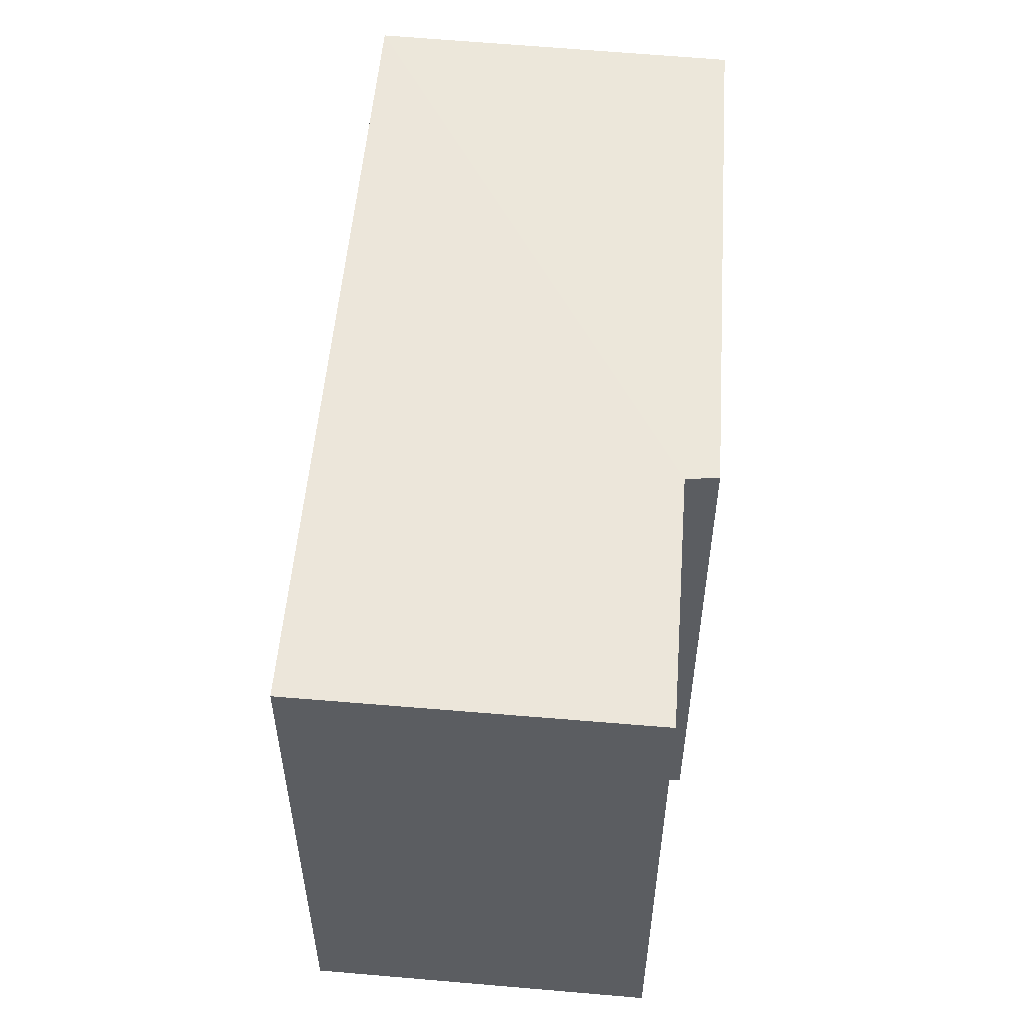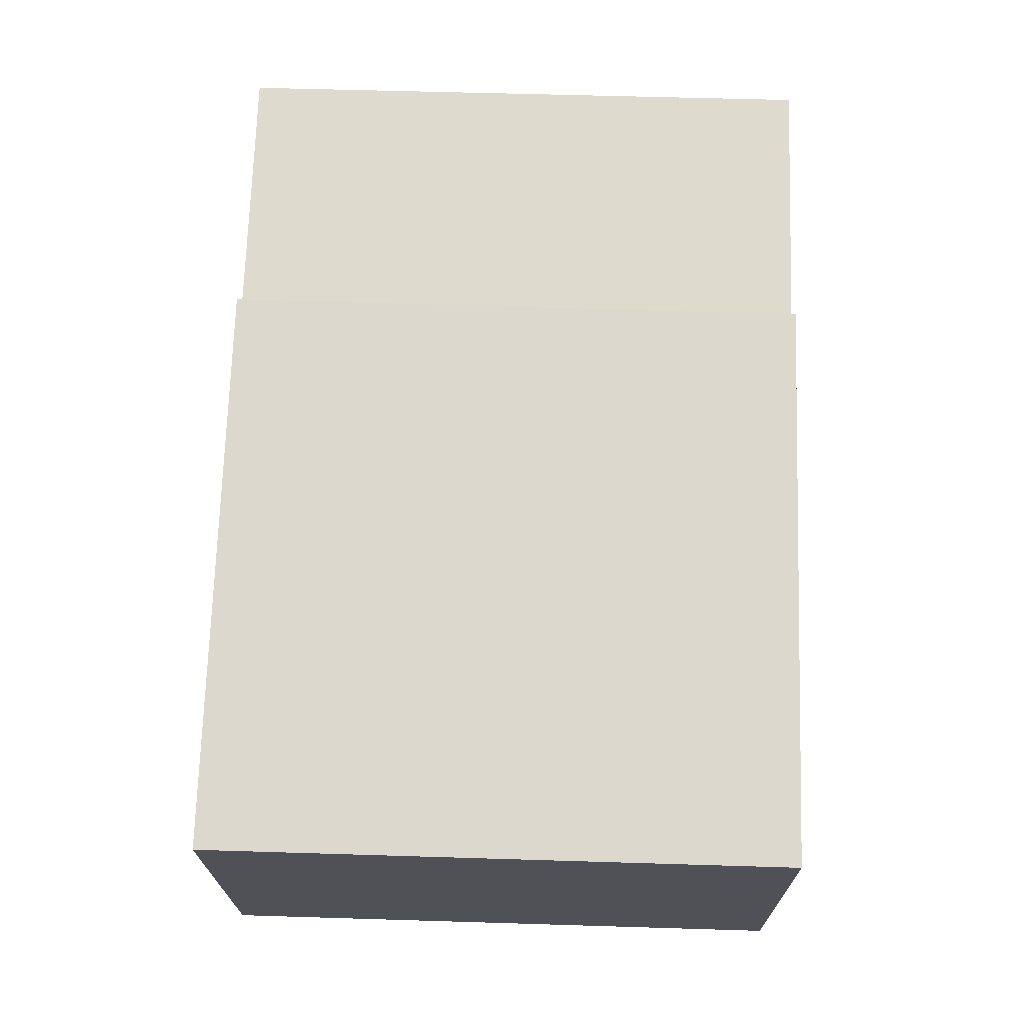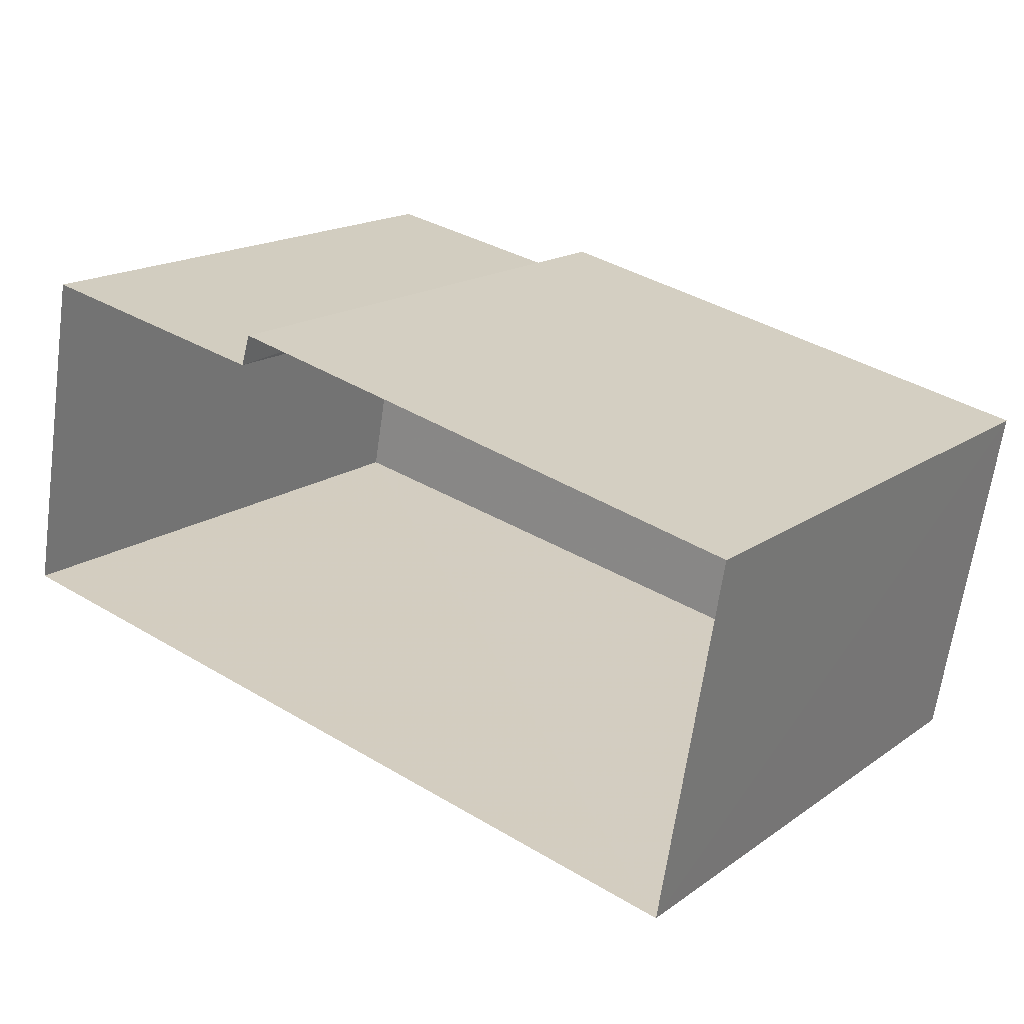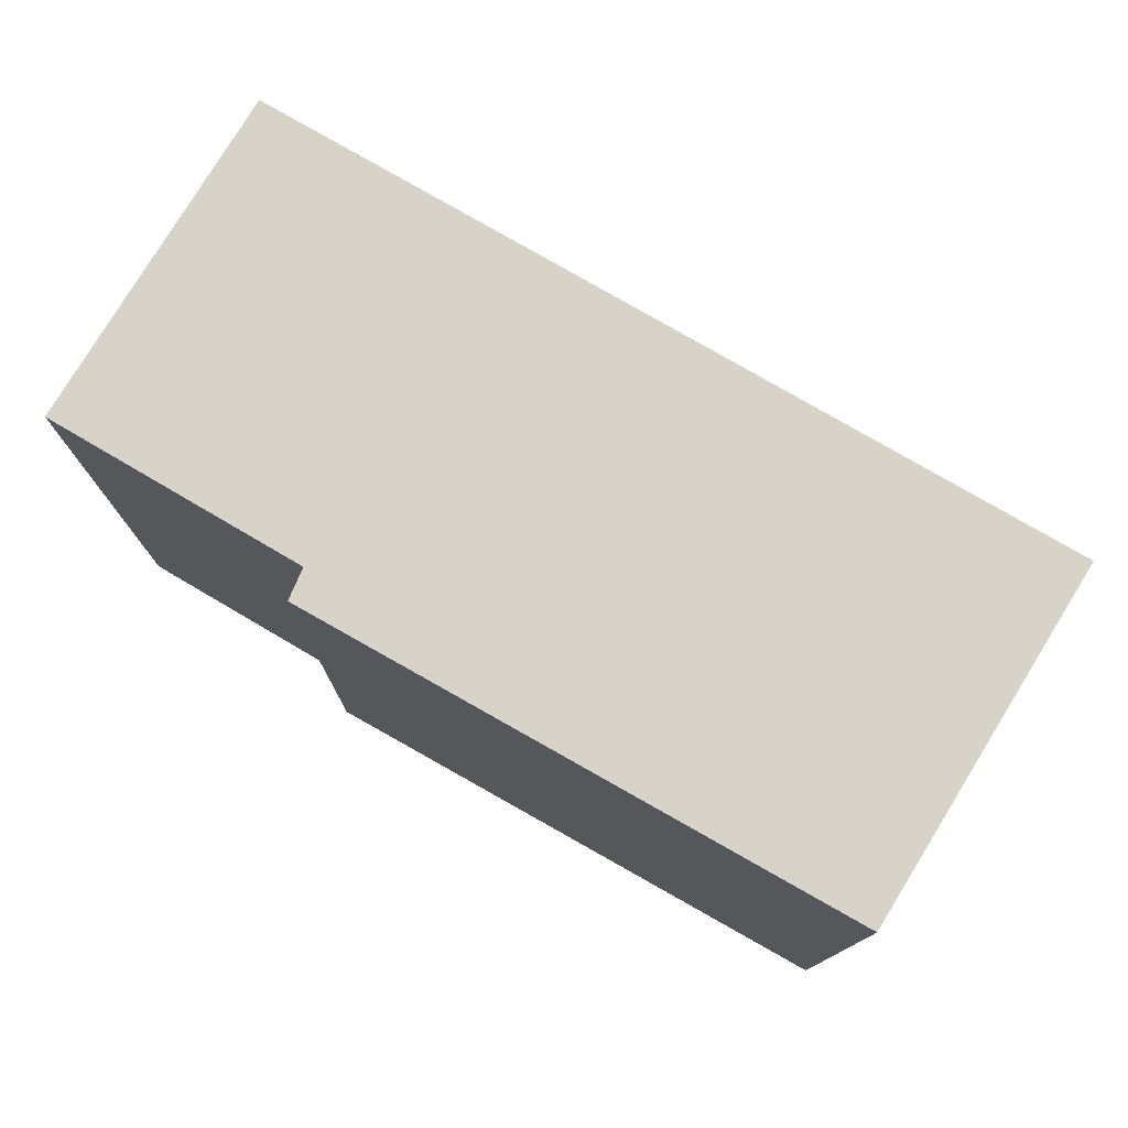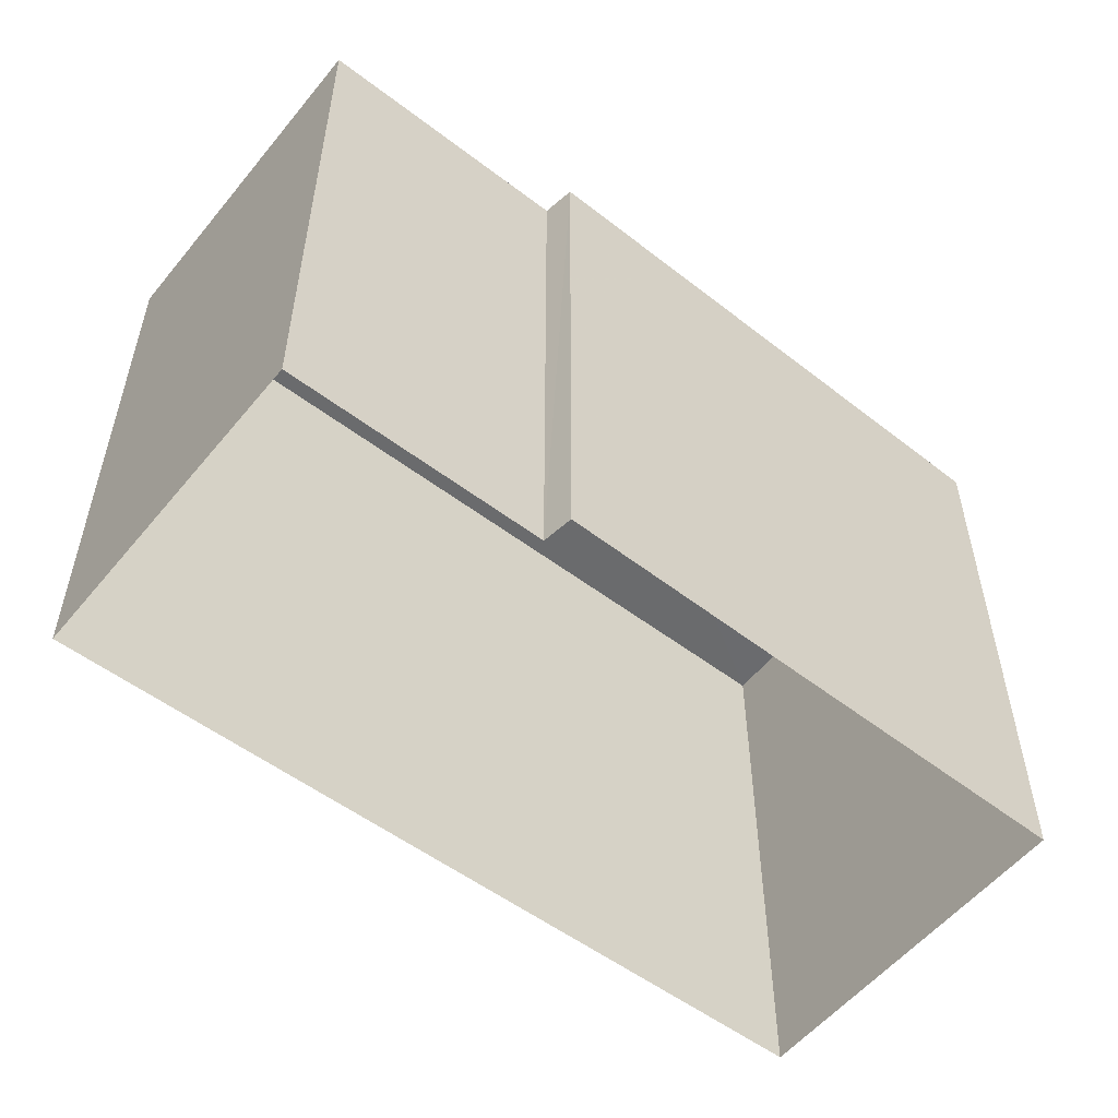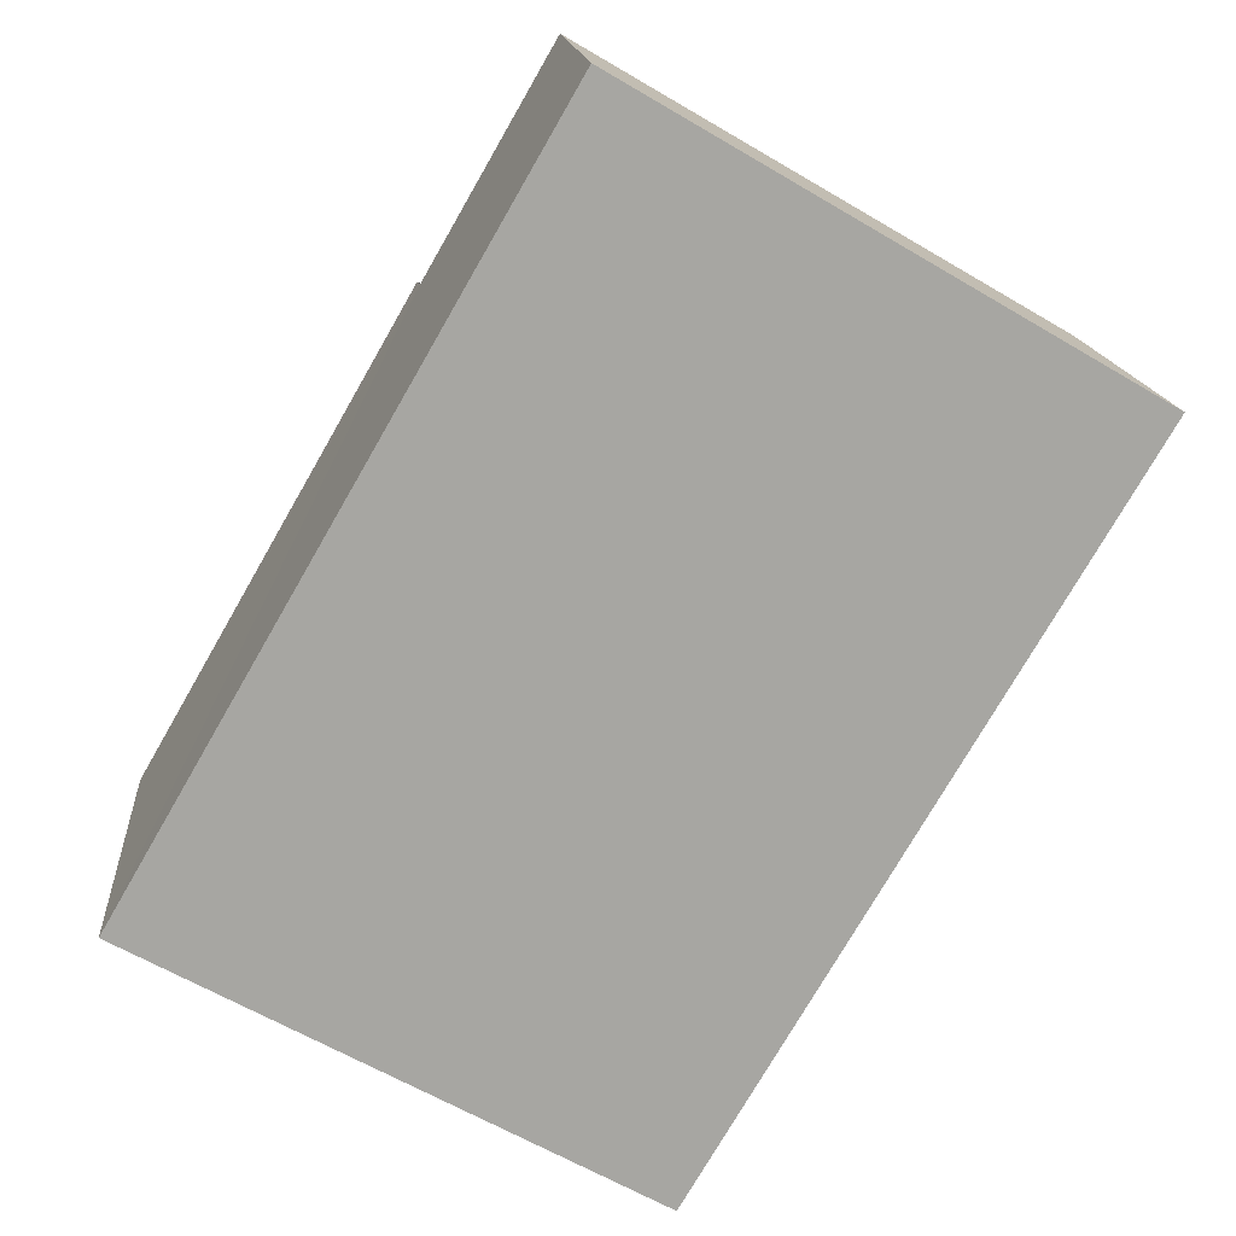
<metadata>
{"format":"obj","ext":"obj","renderer":"f3d","projection":"perspective","resolution":1024,"background":"white","views":[{"elev":54.1,"azim":105.8,"up":"+Z"},{"elev":59.9,"azim":-88.1,"up":"+Y"},{"elev":17.4,"azim":-143.2,"up":"+Y"},{"elev":76.9,"azim":-138.5,"up":"+Z"},{"elev":-53.4,"azim":152.1,"up":"+Z"},{"elev":-63.9,"azim":59.3,"up":"+Y"}]}
</metadata>
<code>
v 1.242e+05 7.857e+05 16.86
v 1.242e+05 7.857e+05 16.86
v 1.242e+05 7.857e+05 16.86
v 1.242e+05 7.857e+05 16.86
v 1.242e+05 7.857e+05 16.86
v 1.242e+05 7.857e+05 16.86
v 1.242e+05 7.857e+05 30.8
v 1.242e+05 7.857e+05 30.79
v 1.242e+05 7.857e+05 30.8
v 1.242e+05 7.857e+05 30.79
v 1.242e+05 7.857e+05 30.8
v 1.242e+05 7.857e+05 30.8
f 1 2 3
f 3 2 4
f 1 5 2
f 4 2 6
f 7 8 9
f 8 10 9
f 9 11 12
f 9 10 11
f 7 5 1
f 8 7 1
f 7 2 5
f 7 9 2
f 12 6 2
f 9 12 2
f 12 4 6
f 12 11 4
f 11 3 4
f 11 10 3
f 8 1 3
f 10 8 3

</code>
